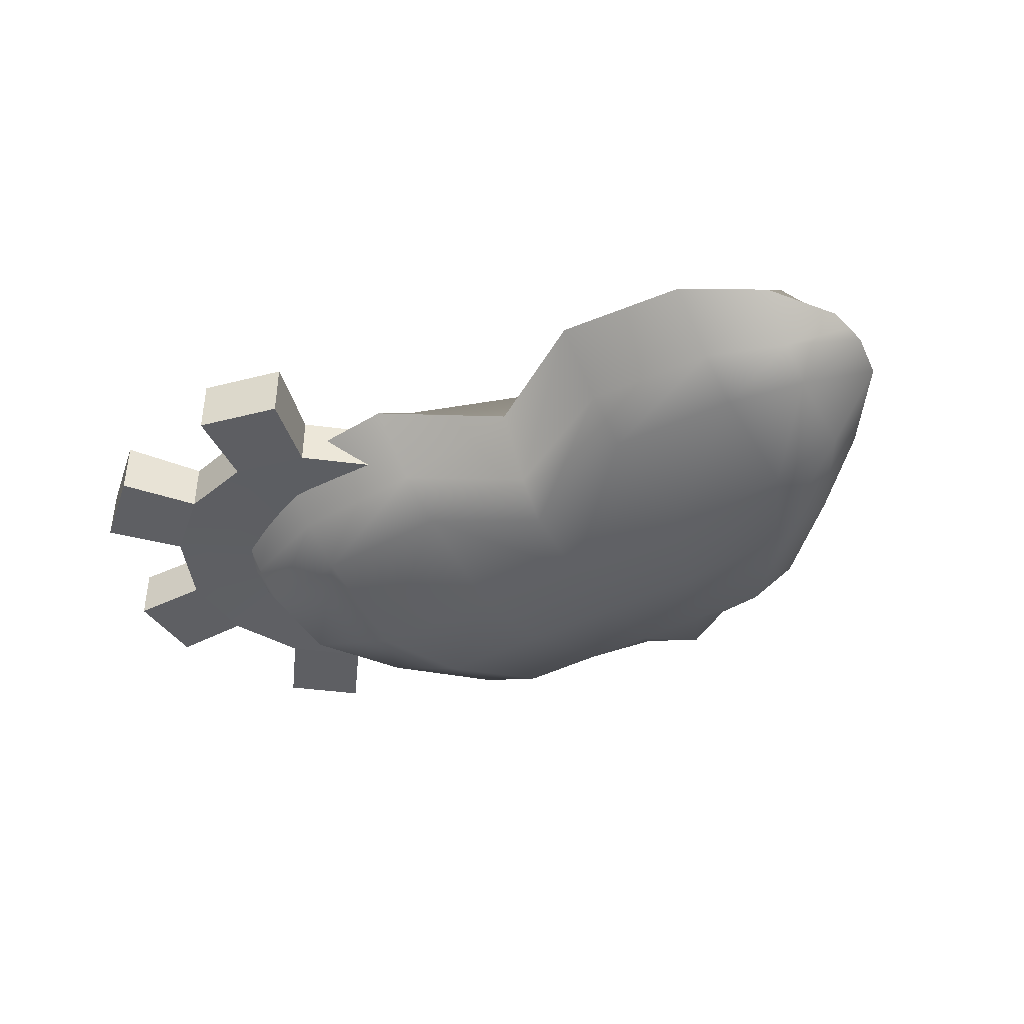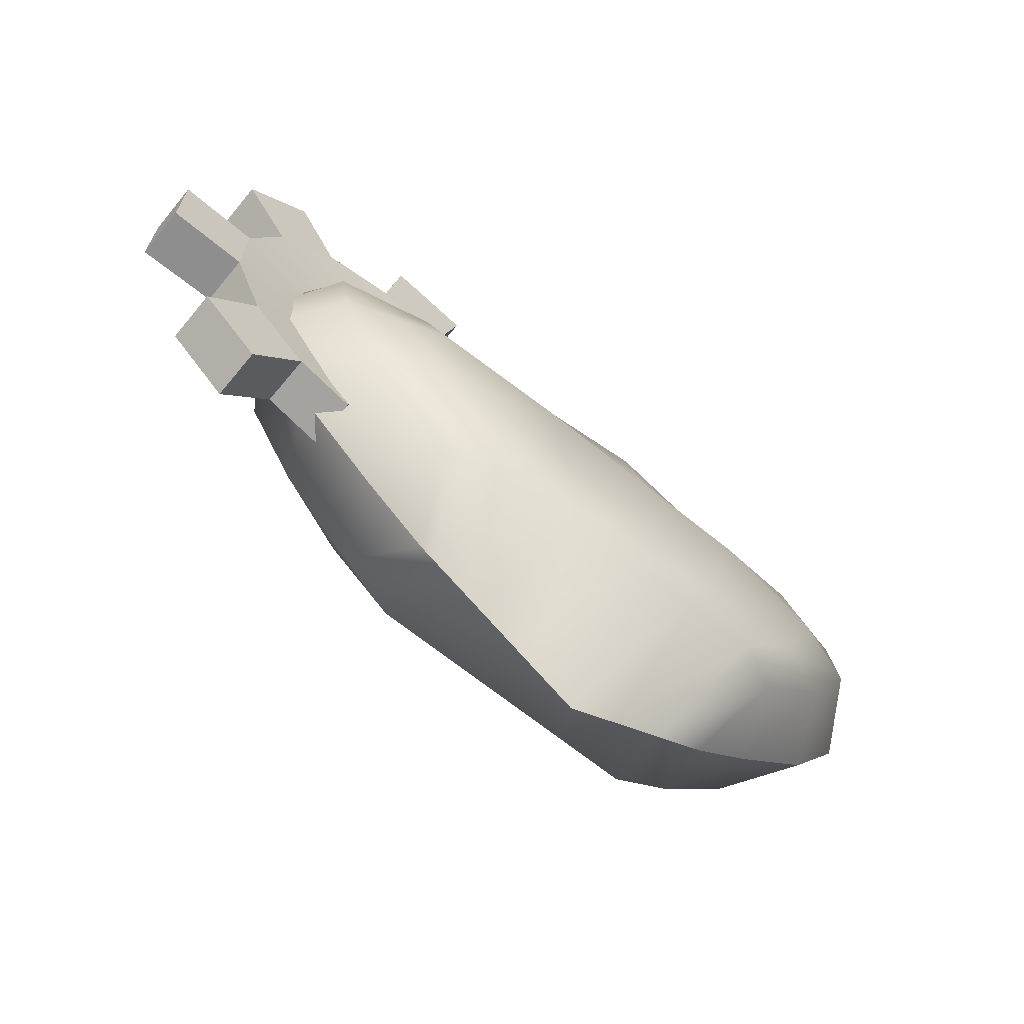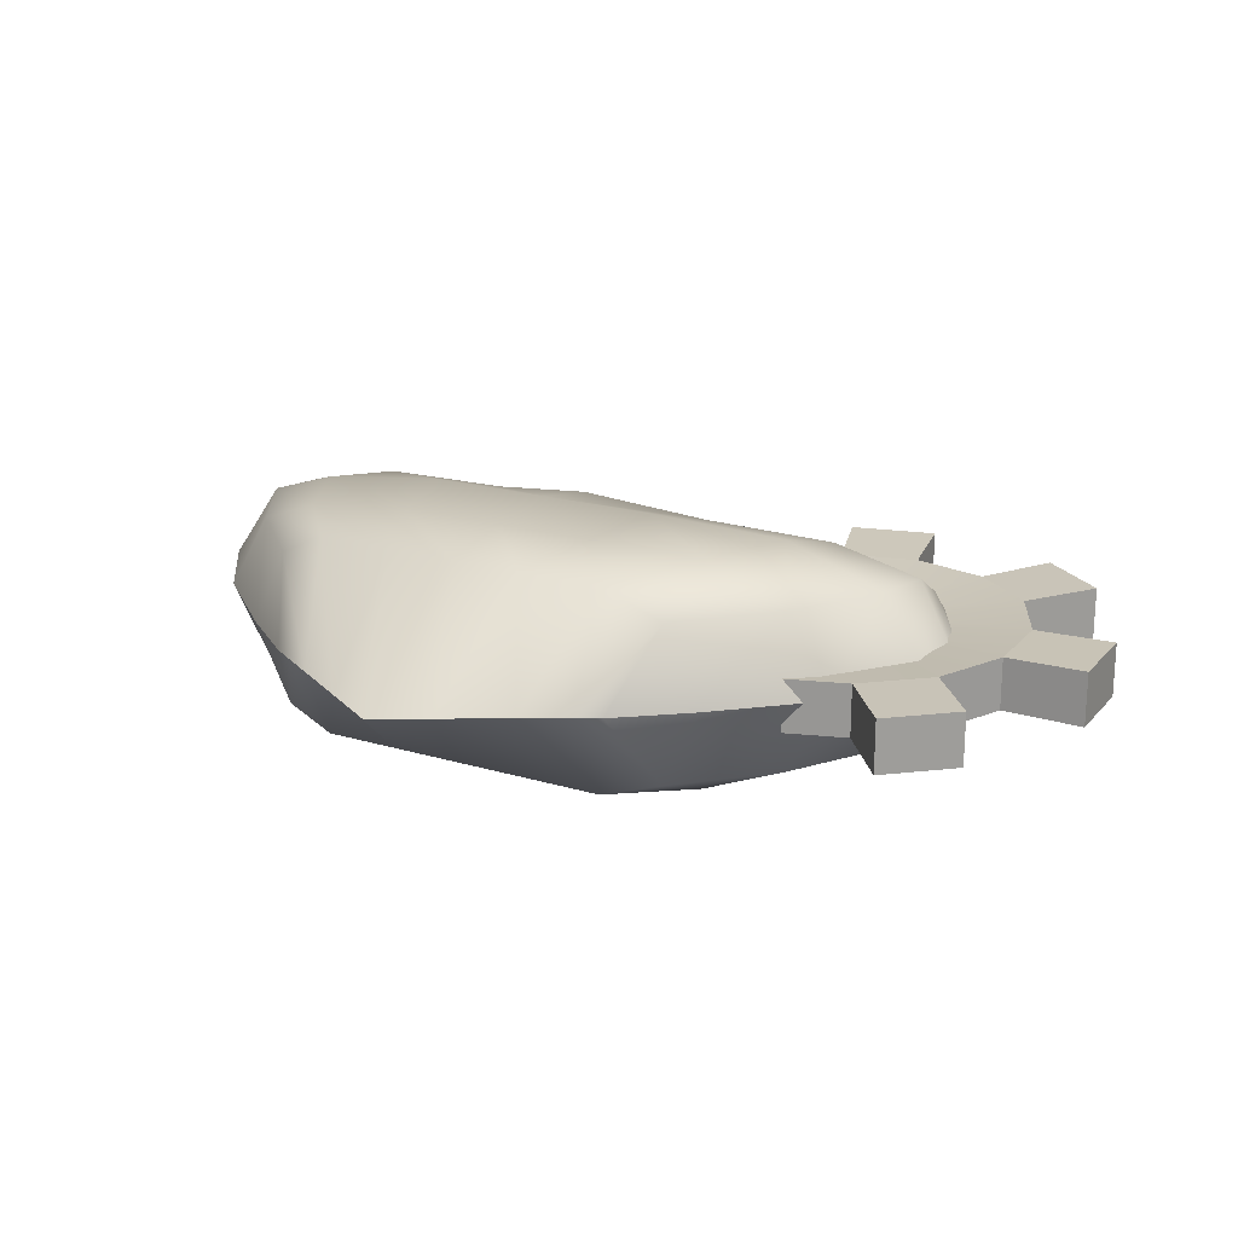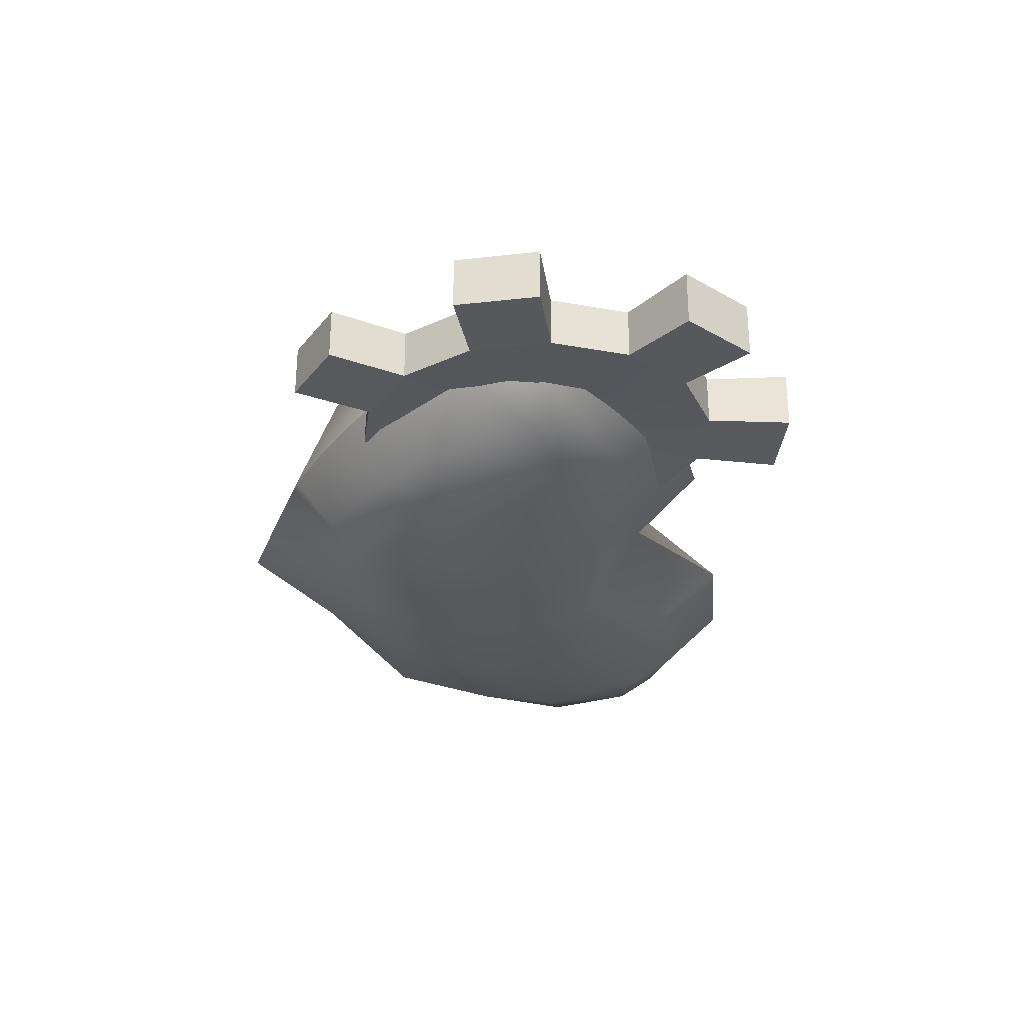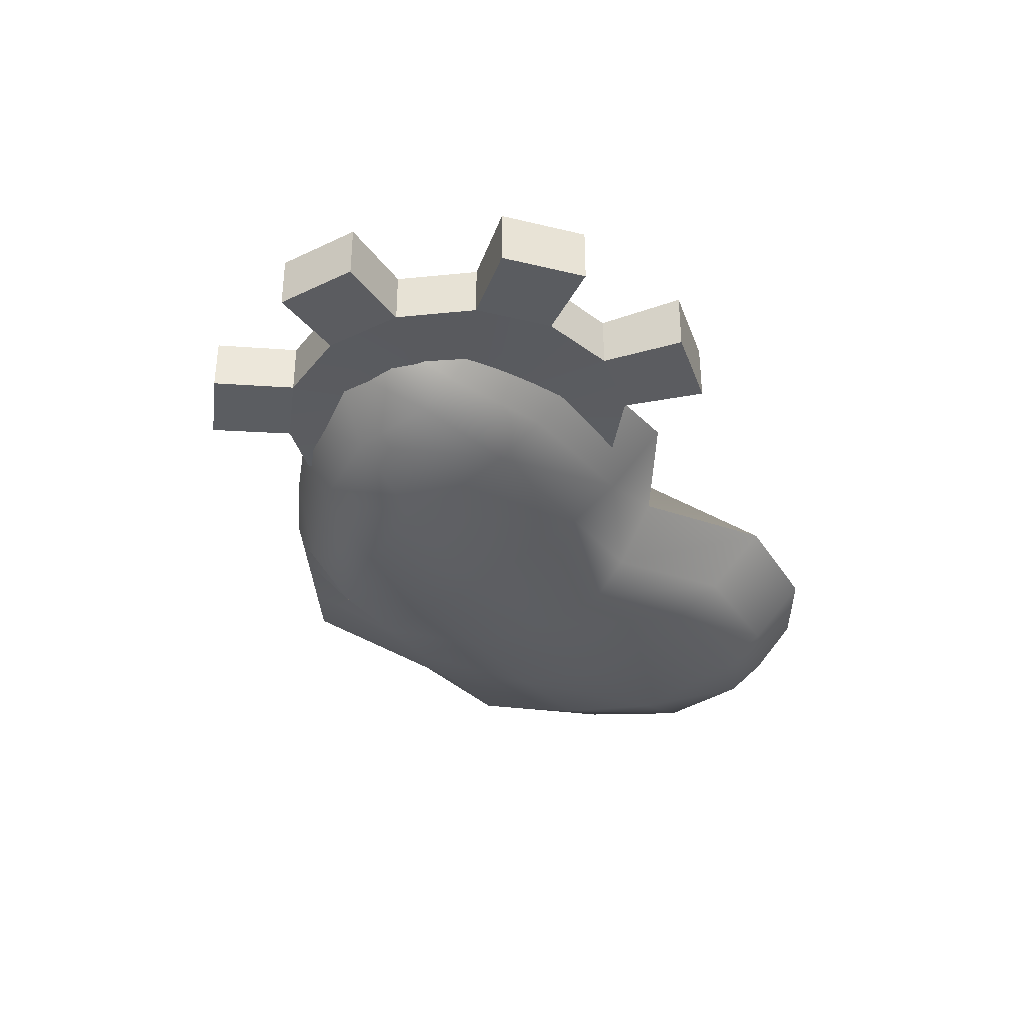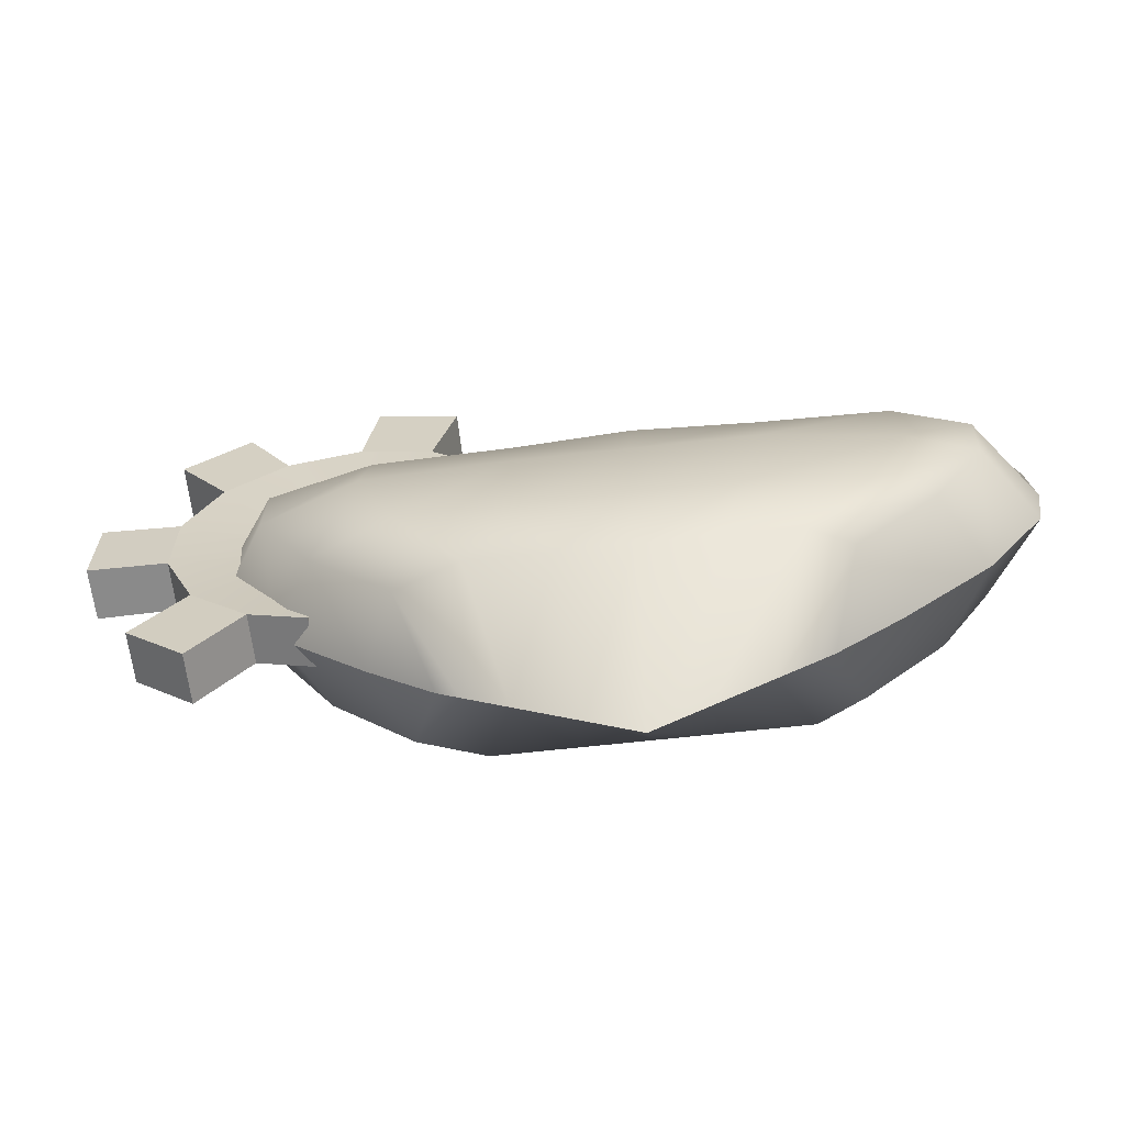
<metadata>
{"format":"obj","ext":"obj","renderer":"f3d","projection":"perspective","resolution":1024,"background":"white","views":[{"elev":-41.5,"azim":-148.3,"up":"+Z"},{"elev":-65.1,"azim":140.4,"up":"+Y"},{"elev":19.8,"azim":29.0,"up":"+Z"},{"elev":-29.3,"azim":100.2,"up":"+Z"},{"elev":-35.5,"azim":122.9,"up":"+Z"},{"elev":-63.4,"azim":-173.5,"up":"+Y"}]}
</metadata>
<code>
g default
v 0.8108 0.2991 -2.529
v 0.8388 0.3625 -2.529
v 0.8379 0.4323 -2.529
v 0.8084 0.4948 -2.529
v 0.7561 0.5377 -2.529
v 0.6913 0.5523 -2.529
v 0.627 0.5359 -2.529
v 0.5757 0.4916 -2.529
v 0.7596 0.2549 -2.529
v 0.8108 0.2991 -2.441
v 0.8388 0.3625 -2.441
v 0.8379 0.4323 -2.441
v 0.8084 0.4948 -2.441
v 0.7561 0.5377 -2.441
v 0.6913 0.5523 -2.441
v 0.627 0.5359 -2.441
v 0.5757 0.4916 -2.441
v 0.7596 0.2549 -2.441
v 1.025 0.12 -2.421
v 1.105 0.3029 -2.421
v 1.103 0.5046 -2.421
v 1.018 0.6852 -2.421
v 0.8667 0.8088 -2.421
v 0.6797 0.8511 -2.421
v 0.4939 0.8037 -2.421
v 0.346 0.6758 -2.421
v 0.8768 -0.007789 -2.421
v 1.025 0.12 -2.548
v 1.105 0.3029 -2.548
v 1.103 0.5046 -2.548
v 1.018 0.6852 -2.548
v 0.8667 0.8088 -2.548
v 0.6797 0.8511 -2.548
v 0.4939 0.8037 -2.548
v 0.346 0.6758 -2.548
v 0.8768 -0.007789 -2.548
v 1.302 0.3024 -2.419
v 1.299 0.5106 -2.419
v 1.302 0.3024 -2.55
v 1.299 0.5106 -2.55
v 1.144 0.8436 -2.416
v 0.9807 0.9776 -2.416
v 1.144 0.8436 -2.554
v 0.9807 0.9776 -2.554
v 0.6446 1.055 -2.414
v 0.4365 1.002 -2.414
v 0.6446 1.055 -2.556
v 0.4365 1.002 -2.556
v 1 -0.1687 -2.421
v 1.15 -0.03952 -2.421
v 1 -0.1687 -2.549
v 1.15 -0.03952 -2.549
v 0.5757 0.4916 -2.441
v 0.346 0.6758 -2.421
v 0.346 0.6758 -2.548
v 0.5757 0.4916 -2.529
v 0.6595 0.2222 -2.529
v 0.6595 0.2222 -2.441
v 0.7323 -0.05495 -2.548
v 0.7323 -0.05495 -2.421
v -0.4209 -0.3263 -2.475
v 0.4395 -0.3263 -2.475
v -0.9538 0.4579 -2.475
v 0.9723 0.4579 -2.475
v -0.02426 0.5854 -2.475
v -0.008459 -0.5775 -2.475
v -0.9538 0.2153 -2.475
v 0.9723 0.2153 -2.475
v -0.02426 0.2153 -2.19
v -0.8037 0 -2.475
v 0.8222 0 -2.475
v -0.01903 0 -2.2
v -0.5819 -0.1993 -2.475
v 0.6004 -0.1993 -2.475
v -0.01674 -0.1993 -2.229
v -0.6472 0.7489 -2.475
v -0.2849 -0.4092 -2.475
v -0.3776 -0.1993 -2.229
v -0.5449 0 -2.229
v -0.6472 0.2153 -2.229
v -0.3278 0.7768 -2.475
v -0.1432 -0.4954 -2.475
v -0.1926 -0.1993 -2.229
v -0.2753 0 -2.2
v -0.3278 0.2153 -2.19
v 0.2621 0.7768 -2.475
v 0.1203 -0.5053 -2.475
v 0.153 -0.1993 -2.229
v 0.2227 0 -2.2
v 0.2621 0.2153 -2.19
v 0.6081 0.7489 -2.475
v 0.2758 -0.4181 -2.475
v 0.358 -0.1993 -2.229
v 0.5147 0 -2.2
v 0.6081 0.2153 -2.2
v -0.8418 0.625 -2.475
v -0.3614 -0.3626 -2.475
v -0.49 -0.1993 -2.285
v -0.6905 0 -2.285
v -0.8197 0.2153 -2.285
v 0.8644 0.6105 -2.475
v 0.385 -0.3569 -2.475
v 0.5168 -0.1993 -2.285
v 0.7199 0 -2.285
v 0.8511 0.2153 -2.285
v -0.02426 0.4066 -2.229
v -0.3278 0.5055 -2.285
v -0.6472 0.4911 -2.285
v -0.8311 0.4271 -2.313
v -0.9715 0.3407 -2.475
v 0.9856 0.3407 -2.475
v 0.858 0.4196 -2.313
v 0.6081 0.4911 -2.285
v 0.2621 0.5055 -2.285
v -0.4209 -0.3263 -2.475
v -0.3614 -0.3626 -2.475
v -0.49 -0.1993 -2.665
v -0.5819 -0.1993 -2.475
v -0.008459 -0.5775 -2.475
v -0.01674 -0.1993 -2.721
v 0.1203 -0.5053 -2.475
v 0.153 -0.1993 -2.721
v 0.2621 0.5055 -2.665
v -0.02426 0.4066 -2.721
v -0.02426 0.2153 -2.76
v 0.2621 0.2153 -2.76
v -0.8197 0.2153 -2.665
v -0.9538 0.2153 -2.475
v -0.8311 0.4271 -2.637
v -0.9715 0.3407 -2.475
v -0.01903 0 -2.75
v 0.2227 0 -2.75
v -0.6905 0 -2.665
v -0.8037 0 -2.475
v -0.2849 -0.4092 -2.475
v -0.3776 -0.1993 -2.721
v -0.1432 -0.4954 -2.475
v -0.1926 -0.1993 -2.721
v -0.5449 0 -2.721
v -0.2753 0 -2.75
v -0.6472 0.2153 -2.721
v -0.3278 0.2153 -2.76
v -0.6472 0.4911 -2.665
v -0.3278 0.5055 -2.665
v 0.2758 -0.4181 -2.475
v 0.358 -0.1993 -2.721
v 0.5147 0 -2.75
v 0.6081 0.2153 -2.75
v 0.6081 0.4911 -2.665
v 0.385 -0.3569 -2.475
v 0.5168 -0.1993 -2.665
v 0.7199 0 -2.665
v 0.8511 0.2153 -2.665
v 0.858 0.4196 -2.637
v 0.4395 -0.3263 -2.475
v 0.6004 -0.1993 -2.475
v 0.8222 0 -2.475
v 0.9723 0.2153 -2.475
v 0.9856 0.3407 -2.475
v -0.3278 0.7768 -2.475
v -0.02426 0.5854 -2.475
v -0.6472 0.7489 -2.475
v -0.8418 0.625 -2.475
v -0.9538 0.4579 -2.475
v 0.8644 0.6105 -2.475
v 0.9723 0.4579 -2.475
v 0.6081 0.7489 -2.475
v 0.2621 0.7768 -2.475
v -0.6472 0.6095 -2.598
v -0.3278 0.6301 -2.598
v -0.02426 0.4887 -2.634
v 0.2621 0.6301 -2.598
v 0.6081 0.6095 -2.598
v 0.8609 0.5072 -2.58
v 0.9795 0.3945 -2.475
v 0.9795 0.3945 -2.475
v 0.8609 0.5072 -2.37
v 0.6081 0.6095 -2.352
v 0.2621 0.6301 -2.352
v -0.02426 0.4887 -2.316
v -0.3278 0.6301 -2.352
v -0.6472 0.6095 -2.352
v -0.836 0.518 -2.37
v -0.9634 0.3945 -2.475
v -0.9634 0.3945 -2.475
v -0.836 0.518 -2.58
g pPipe2
f 2 1 10 11
f 3 2 11 12
f 4 3 12 13
f 5 4 13 14
f 6 5 14 15
f 7 6 15 16
f 8 7 16 17
f 1 9 18 10
f 11 10 19 20
f 12 11 20 21
f 13 12 21 22
f 14 13 22 23
f 15 14 23 24
f 16 15 24 25
f 17 16 25 26
f 10 18 27 19
f 20 19 28 29
f 38 37 39 40
f 22 21 30 31
f 42 41 43 44
f 24 23 32 33
f 46 45 47 48
f 26 25 34 35
f 50 49 51 52
f 29 28 1 2
f 30 29 2 3
f 31 30 3 4
f 32 31 4 5
f 33 32 5 6
f 34 33 6 7
f 35 34 7 8
f 28 36 9 1
f 21 20 37 38
f 20 29 39 37
f 29 30 40 39
f 30 21 38 40
f 23 22 41 42
f 22 31 43 41
f 31 32 44 43
f 32 23 42 44
f 25 24 45 46
f 24 33 47 45
f 33 34 48 47
f 34 25 46 48
f 19 27 49 50
f 27 36 51 49
f 36 28 52 51
f 28 19 50 52
f 53 54 55 56
f 58 57 59 60
f 17 26 54 53
f 26 35 55 54
f 35 8 56 55
f 8 17 53 56
f 18 9 57 58
f 9 36 59 57
f 36 27 60 59
f 27 18 58 60
f 115 118 117 116
f 120 122 121 119
f 123 126 125 124
f 128 130 129 127
f 125 126 132 131
f 134 128 127 133
f 131 132 122 120
f 118 134 133 117
f 136 138 137 135
f 139 140 138 136
f 141 142 140 139
f 143 144 142 141
f 138 120 119 137
f 140 131 120 138
f 142 125 131 140
f 144 124 125 142
f 122 146 145 121
f 132 147 146 122
f 126 148 147 132
f 123 149 148 126
f 146 151 150 145
f 147 152 151 146
f 148 153 152 147
f 149 154 153 148
f 117 136 135 116
f 133 139 136 117
f 127 141 139 133
f 129 143 141 127
f 151 156 155 150
f 152 157 156 151
f 153 158 157 152
f 154 159 158 153
f 170 171 124 144
f 169 170 144 143
f 186 169 143 129
f 130 185 186 129
f 174 175 159 154
f 173 174 154 149
f 172 173 149 123
f 171 172 123 124
f 61 97 98 73
f 75 66 87 88
f 114 106 69 90
f 67 100 109 110
f 69 72 89 90
f 70 99 100 67
f 72 75 88 89
f 73 98 99 70
f 78 77 82 83
f 79 78 83 84
f 80 79 84 85
f 108 80 85 107
f 83 82 66 75
f 84 83 75 72
f 85 84 72 69
f 107 85 69 106
f 88 87 92 93
f 89 88 93 94
f 90 89 94 95
f 114 90 95 113
f 93 92 102 103
f 94 93 103 104
f 95 94 104 105
f 113 95 105 112
f 98 97 77 78
f 99 98 78 79
f 100 99 79 80
f 109 100 80 108
f 103 102 62 74
f 104 103 74 71
f 105 104 71 68
f 112 105 68 111
f 181 107 106 180
f 182 108 107 181
f 183 109 108 182
f 110 109 183 184
f 177 112 111 176
f 178 113 112 177
f 179 114 113 178
f 180 106 114 179
f 61 115 116 97
f 73 118 115 61
f 66 119 121 87
f 110 130 128 67
f 67 128 134 70
f 70 134 118 73
f 77 135 137 82
f 82 137 119 66
f 87 121 145 92
f 92 145 150 102
f 97 116 135 77
f 102 150 155 62
f 62 155 156 74
f 74 156 157 71
f 71 157 158 68
f 68 158 159 111
f 65 161 160 81
f 81 160 162 76
f 76 162 163 96
f 96 163 164 63
f 184 185 130 110
f 111 159 175 176
f 64 166 165 101
f 101 165 167 91
f 91 167 168 86
f 86 168 161 65
f 162 160 170 169
f 160 161 171 170
f 161 168 172 171
f 168 167 173 172
f 167 165 174 173
f 165 166 175 174
f 176 175 166 64
f 101 177 176 64
f 91 178 177 101
f 86 179 178 91
f 65 180 179 86
f 81 181 180 65
f 76 182 181 81
f 96 183 182 76
f 184 183 96 63
f 63 164 185 184
f 186 185 164 163
f 163 162 169 186

</code>
